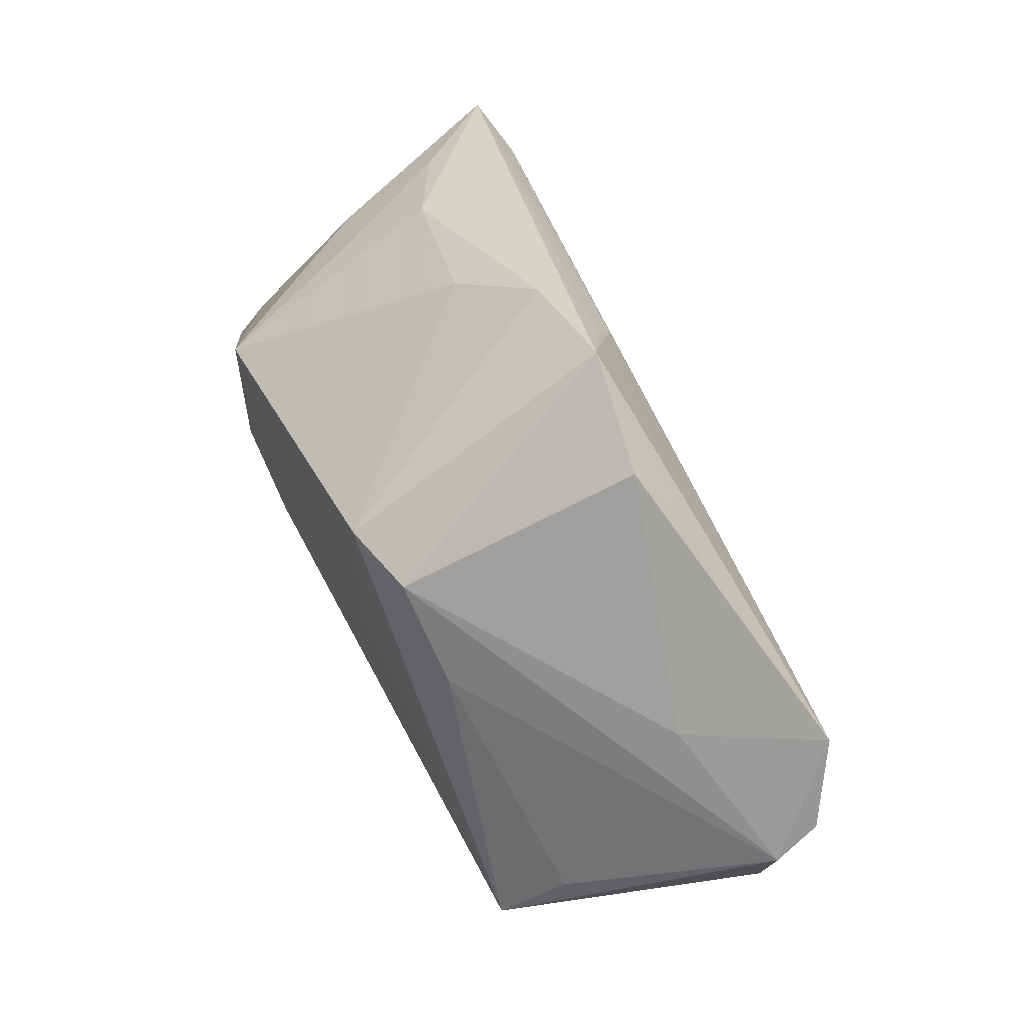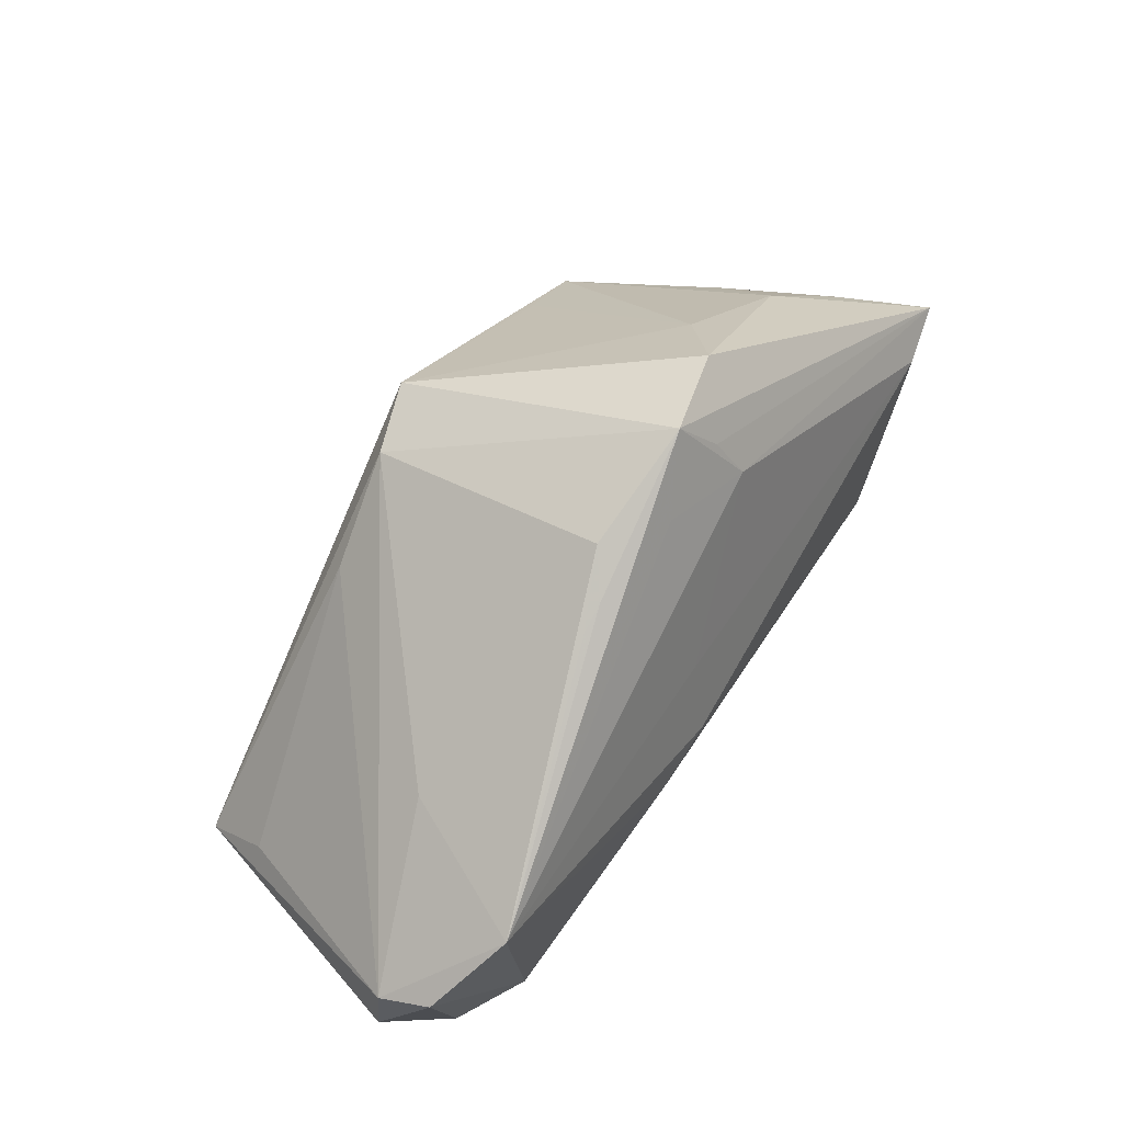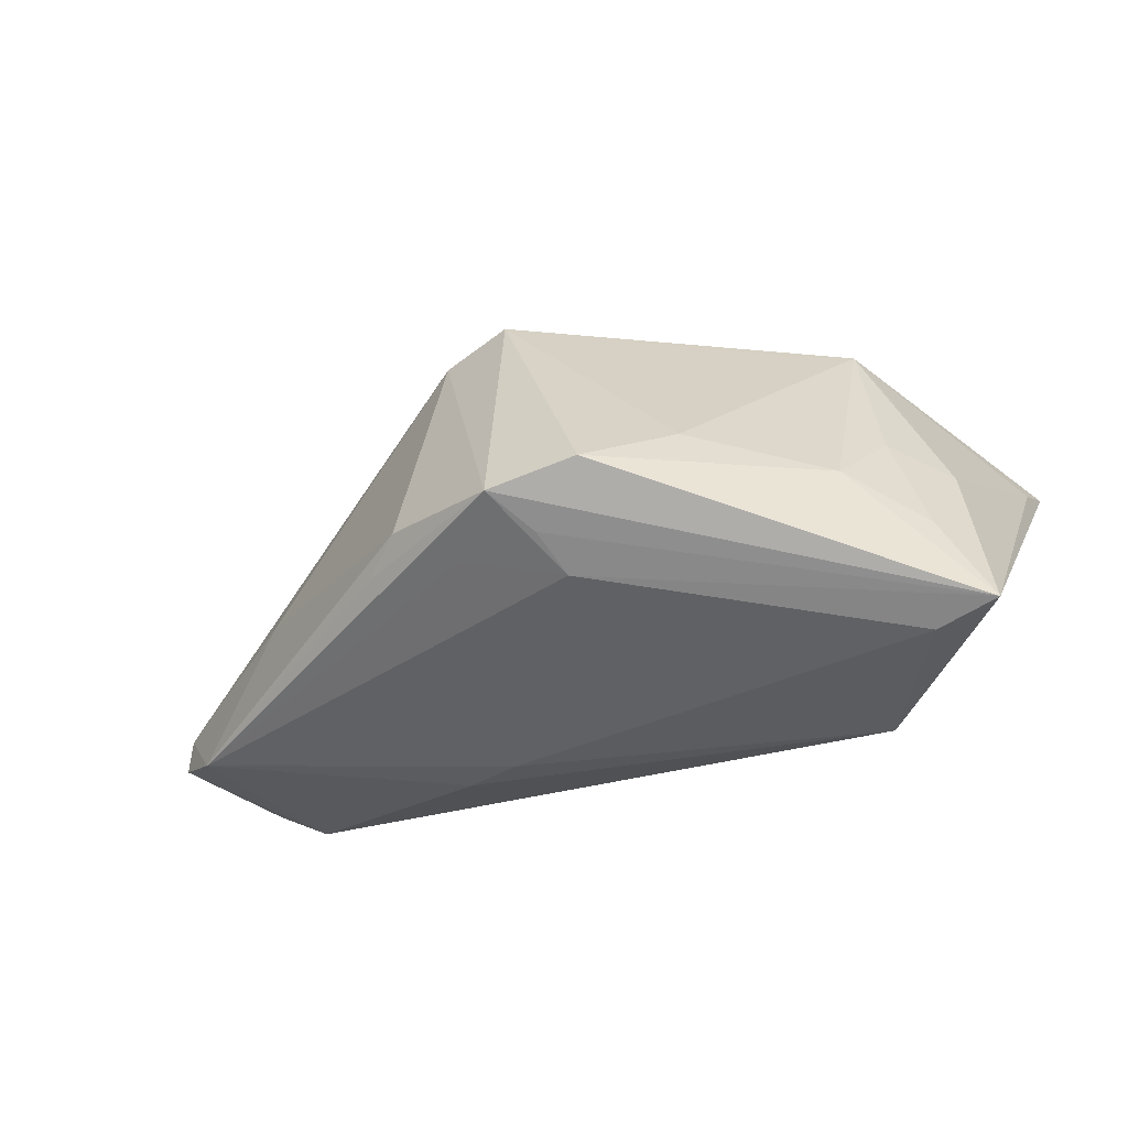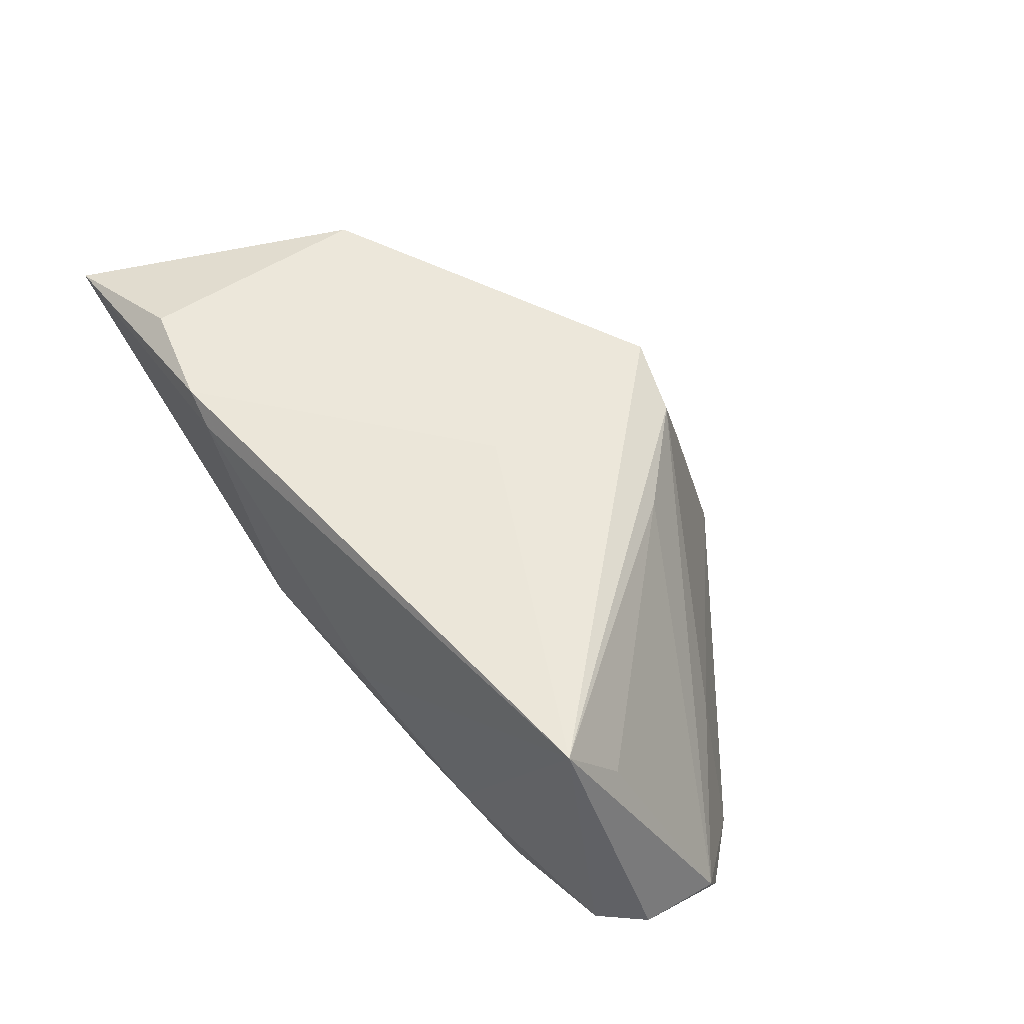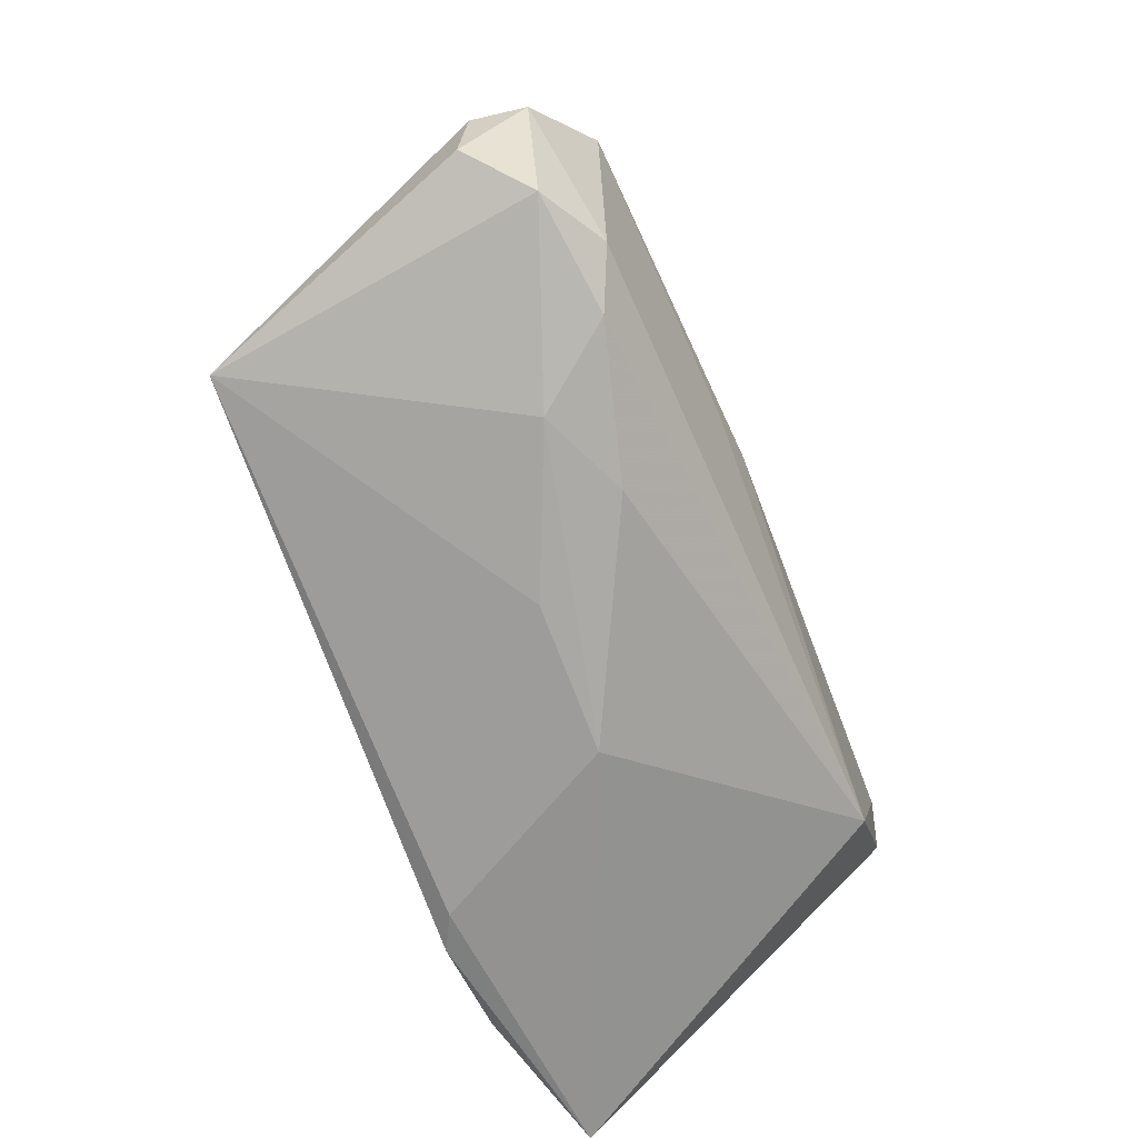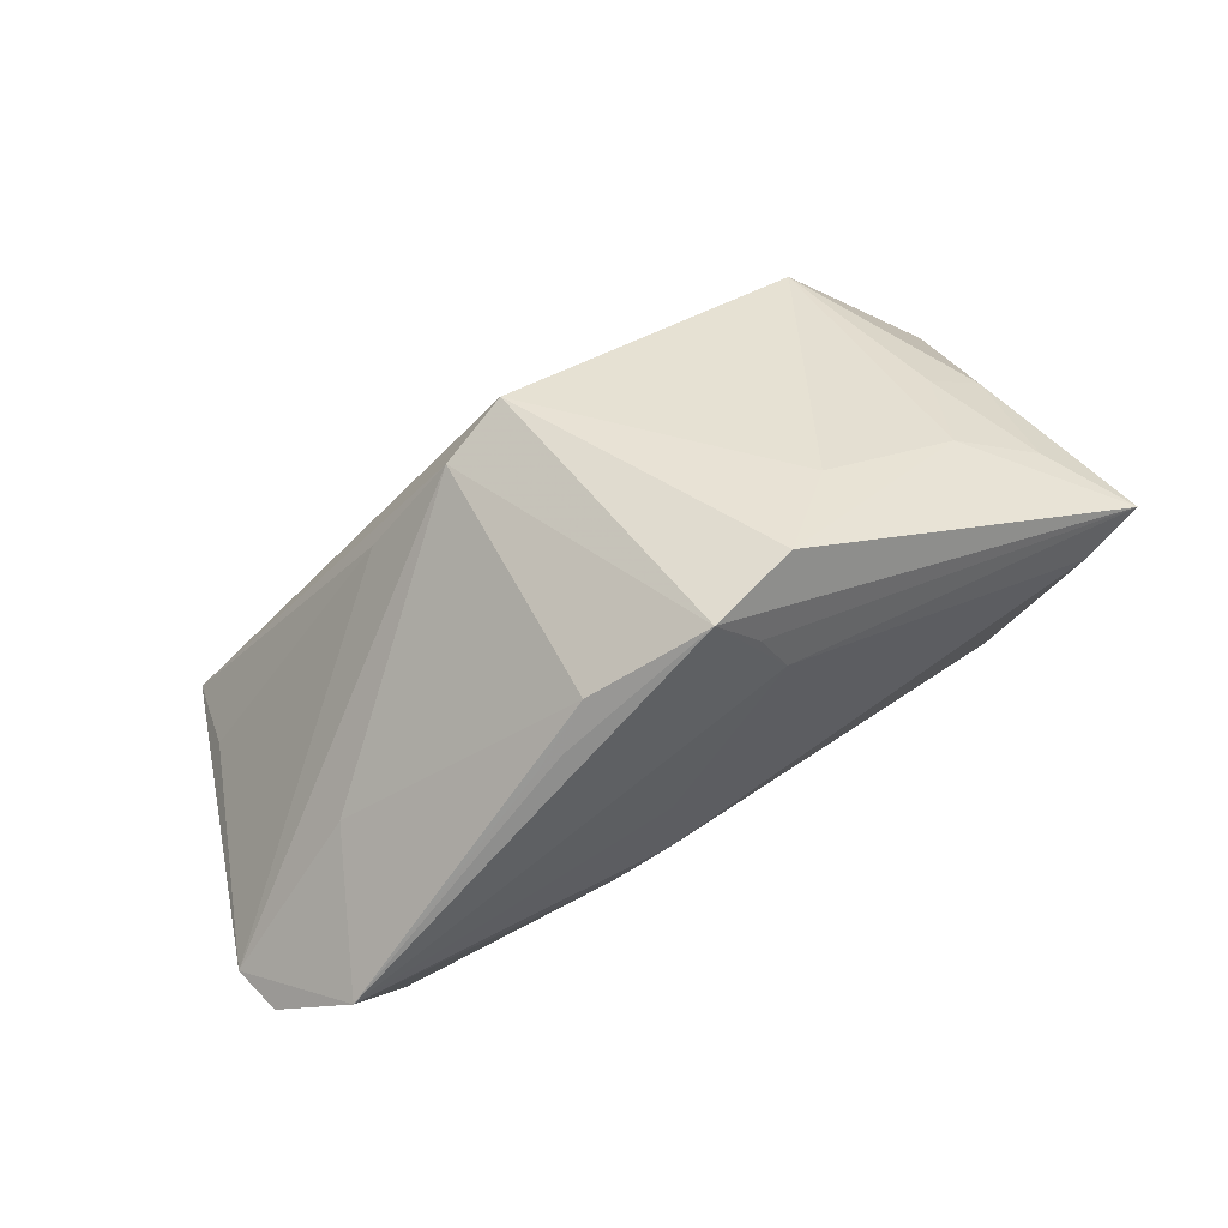
<metadata>
{"format":"obj","ext":"obj","renderer":"f3d","projection":"perspective","resolution":1024,"background":"white","views":[{"elev":70.5,"azim":62.0,"up":"+Y"},{"elev":56.8,"azim":120.5,"up":"+Y"},{"elev":-36.4,"azim":-158.9,"up":"+Z"},{"elev":58.6,"azim":54.9,"up":"+Z"},{"elev":-66.4,"azim":110.2,"up":"+Y"},{"elev":76.2,"azim":146.4,"up":"+Y"}]}
</metadata>
<code>
v -0.03509 -0.01455 -0.02301
v 0.02713 -0.02634 -0.007339
v -0.04598 0.007917 -0.012
v -0.007792 -0.03118 -0.0004471
v 0.04748 -0.02059 -0.01424
v -0.0002173 0.02008 0.02098
v 0.04008 -0.01965 -0.01877
v 0.05386 -0.007722 -0.008883
v 0.003098 0.02375 -0.01522
v -0.006732 0.02579 -0.01528
v 0.002504 -0.004196 0.02268
v -0.04149 0.006069 0.001519
v -0.008452 0.02057 -0.01792
v -0.01336 0.03075 -0.01042
v 0.00796 0.01815 0.01864
v -0.05164 0.006196 -0.02217
v 0.01051 0.02533 -0.01051
v -0.0253 -0.03065 0.02353
v 0.01516 -0.008784 -0.02282
v 0.05336 -0.01714 -0.007828
v -0.03758 -0.02798 0.023
v 0.006865 0.004142 -0.02132
v 0.0341 -0.02323 -0.01623
v -0.04091 -0.001591 0.01554
v -0.05306 -0.0241 0.01298
v -0.04423 0.004499 -0.02353
v 0.04139 -0.02138 0.02353
v -0.03747 0.01375 -0.006837
v -0.05386 -0.03118 0.01721
v 0.04511 0.002488 -0.01993
v -0.002955 0.03118 -0.01256
v 0.00919 -0.02919 -0.0001823
v 0.01482 0.02178 -0.01333
v 0.043 -0.01546 0.01526
v 0.01704 -0.02626 -0.01207
v 0.01804 0.008542 0.01826
v -0.03757 -0.0006134 0.02154
v -0.02766 0.00551 0.02033
v 0.01779 0.02021 -0.01323
v -0.02214 0.02265 -0.003902
v -0.02089 -0.03118 0.02138
v 0.05266 -0.005421 -0.01483
v 0.008271 -0.00548 -0.02353
v -0.04787 -0.0003195 -0.0004464
v 0.03623 0.004735 -0.003608
f 16 1 29
f 6 27 15
f 40 6 14
f 11 27 6
f 6 37 11
f 1 16 26
f 8 15 36
f 36 15 27
f 45 15 8
f 17 15 45
f 38 37 6
f 6 40 38
f 38 40 37
f 37 40 28
f 14 16 28
f 28 40 14
f 29 37 25
f 25 16 29
f 25 44 16
f 17 45 30
f 8 42 30
f 30 45 8
f 34 27 8
f 8 36 34
f 34 36 27
f 27 41 32
f 12 44 37
f 37 28 12
f 18 11 37
f 27 11 18
f 18 41 27
f 29 41 18
f 37 44 24
f 24 25 37
f 44 25 24
f 14 6 31
f 31 16 14
f 6 15 31
f 31 15 17
f 1 26 43
f 1 23 35
f 4 41 29
f 4 32 41
f 29 1 4
f 1 35 4
f 8 27 20
f 27 5 20
f 20 42 8
f 20 5 42
f 23 5 2
f 2 35 23
f 27 32 2
f 2 5 27
f 32 4 2
f 2 4 35
f 7 5 23
f 7 30 42
f 42 5 7
f 7 23 1
f 16 44 3
f 44 12 3
f 3 28 16
f 3 12 28
f 21 18 37
f 21 37 29
f 29 18 21
f 33 31 17
f 30 31 33
f 13 26 16
f 1 43 19
f 19 7 1
f 19 43 30
f 30 7 19
f 17 30 39
f 39 33 17
f 30 33 39
f 26 13 22
f 22 13 30
f 22 43 26
f 30 43 22
f 9 31 30
f 30 13 9
f 9 13 31
f 16 31 10
f 10 13 16
f 31 13 10

</code>
